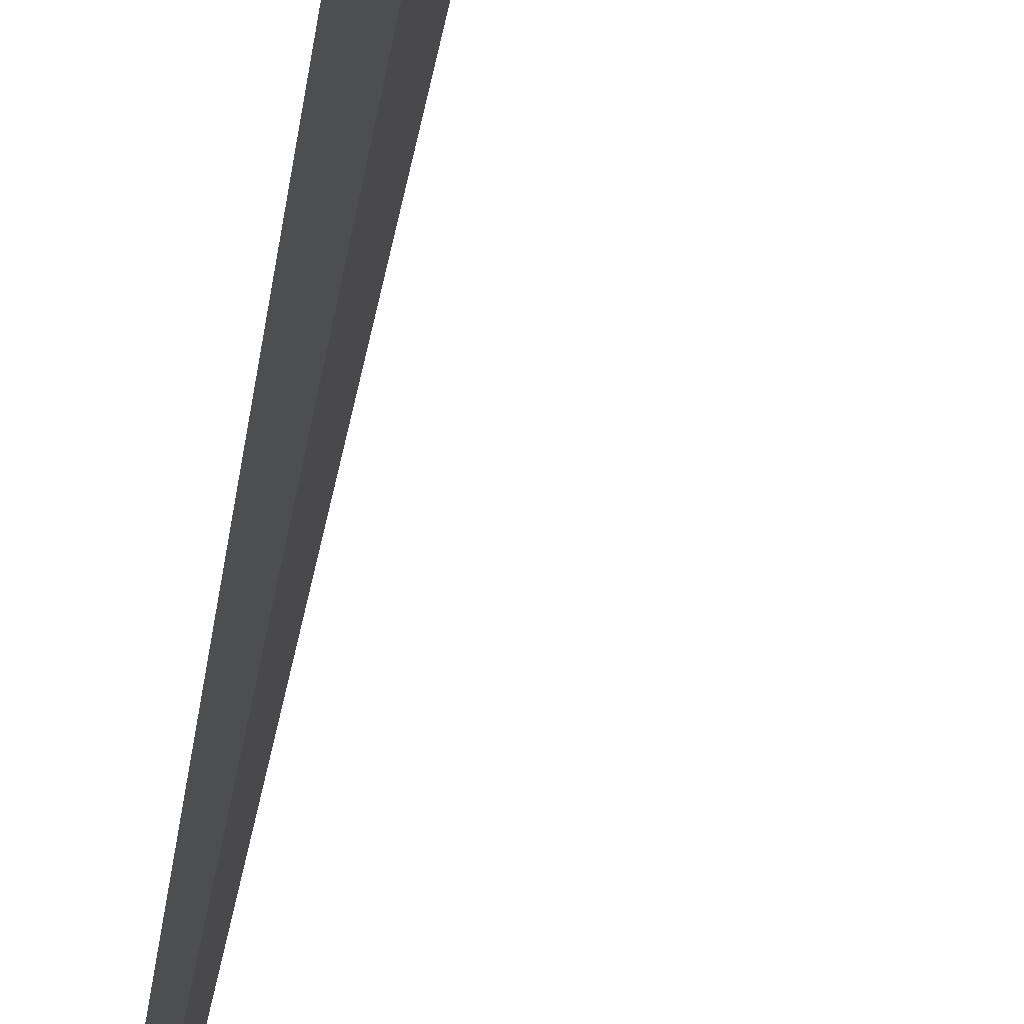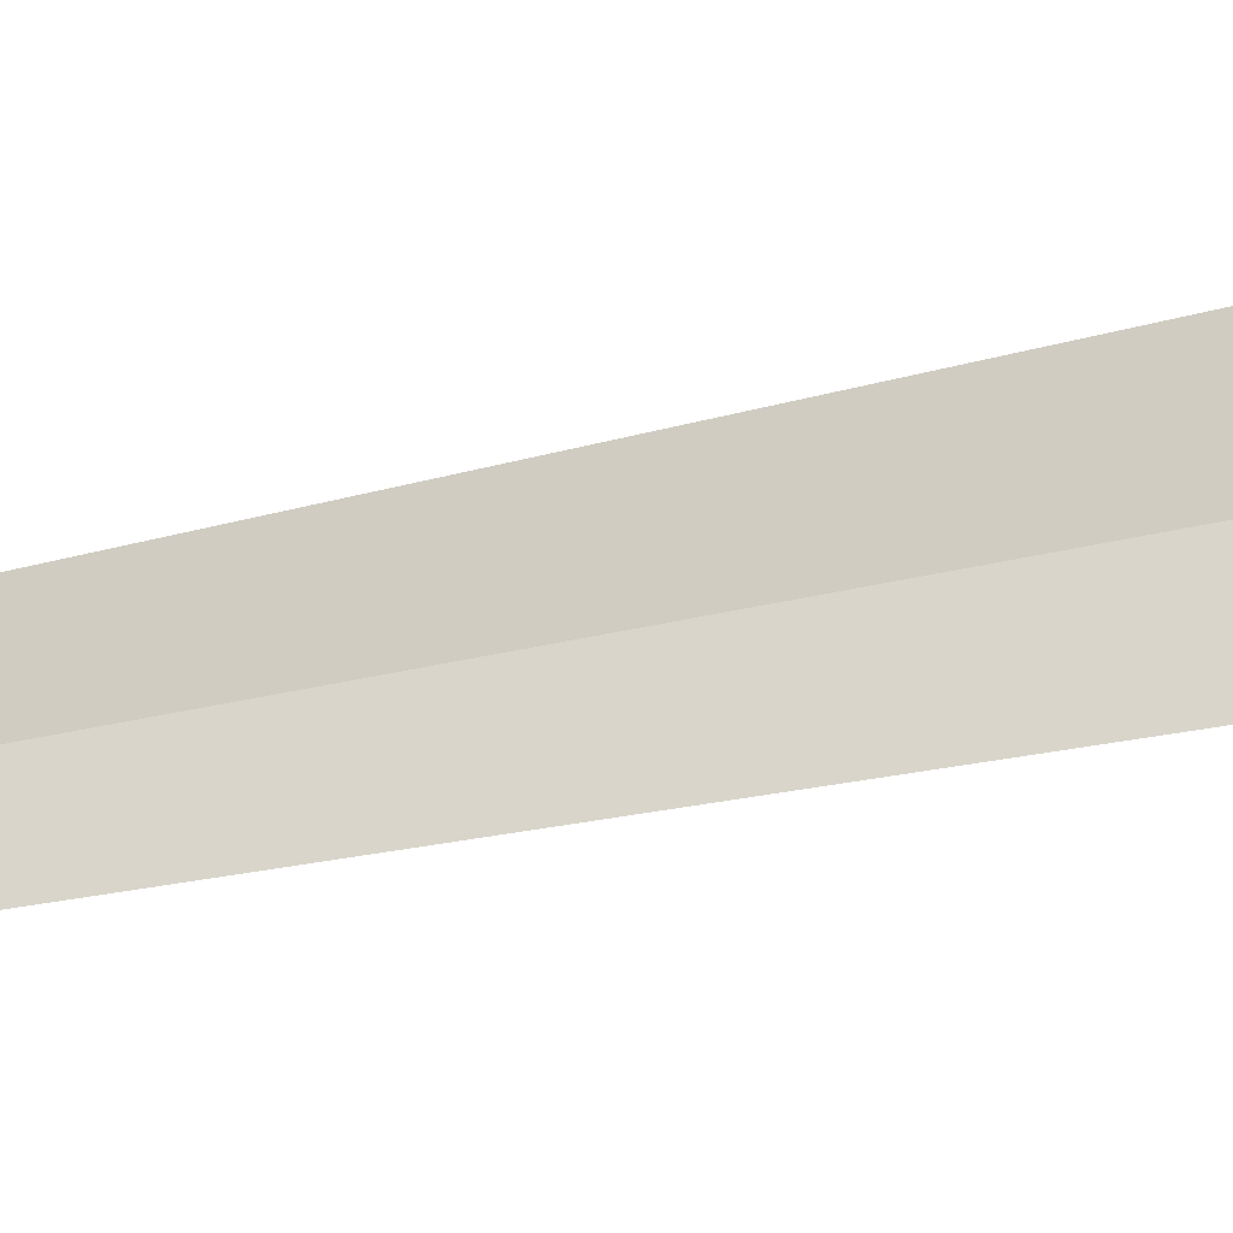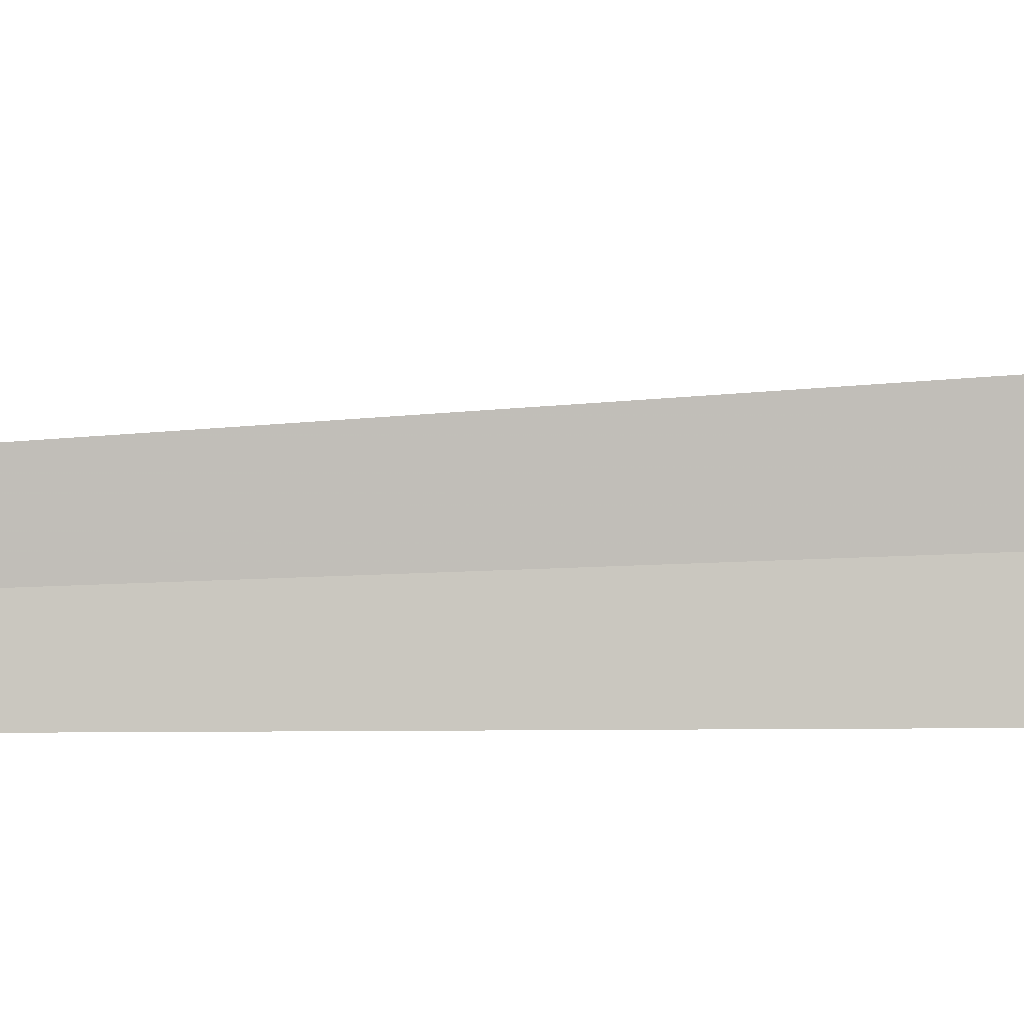
<metadata>
{"format":"obj","ext":"obj","renderer":"f3d","projection":"perspective","resolution":1024,"background":"white","views":[{"elev":-21.0,"azim":175.1,"up":"+Y"},{"elev":14.7,"azim":54.9,"up":"+Y"},{"elev":29.9,"azim":86.3,"up":"+Y"}]}
</metadata>
<code>
v 24.54 -30.3 86.5
v 24.76 -30.66 86.49
v 24.56 -30.33 100
v 24.36 -29.91 86.5
v 23.73 -30.34 85
v 24.01 -30.87 85
f 1 3 2
f 1 5 4
f 1 2 6
f 1 6 5
f 1 4 3

</code>
